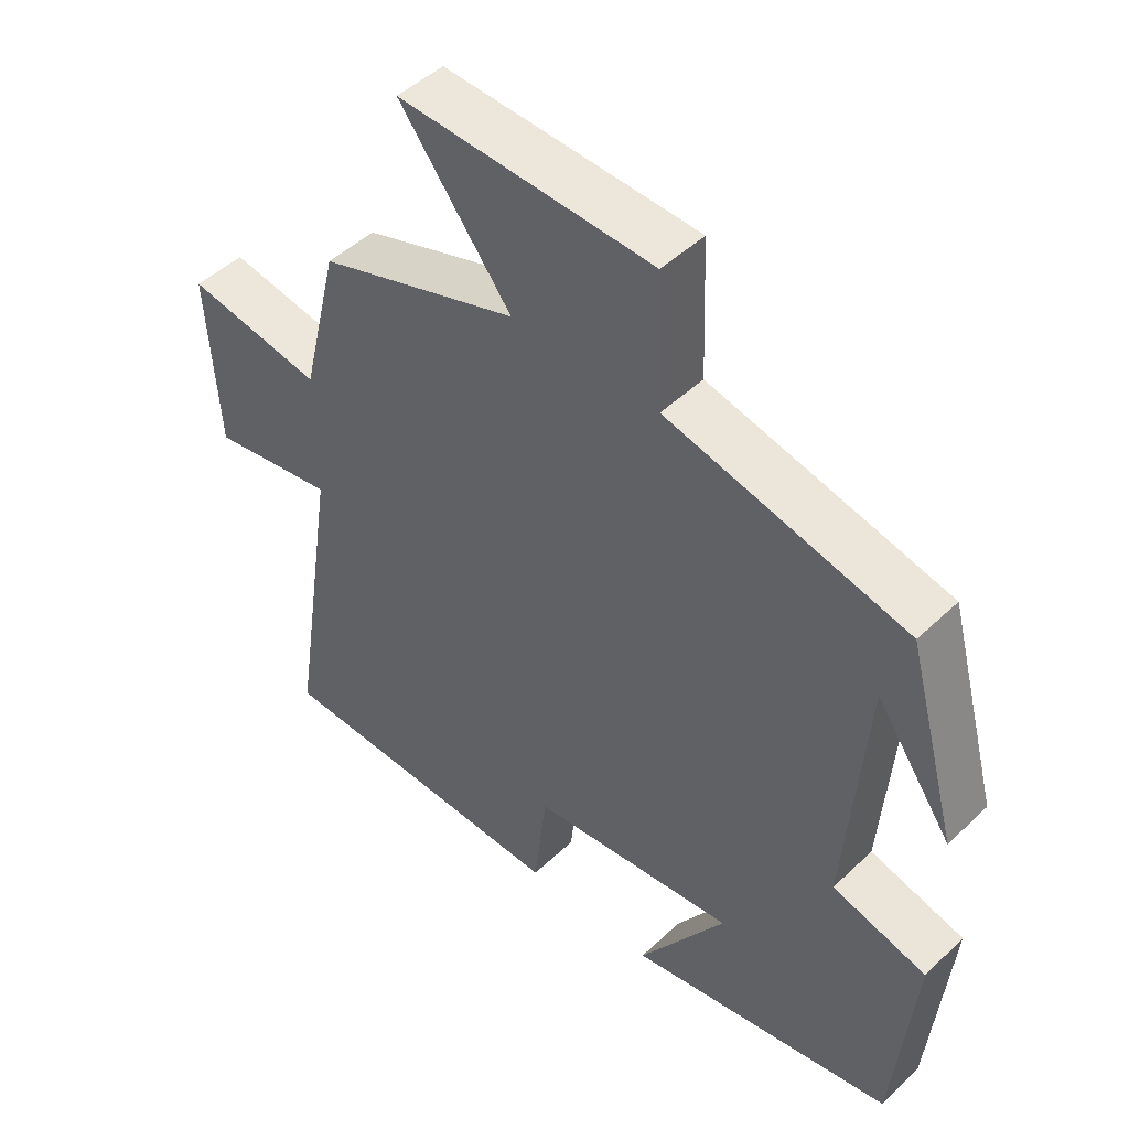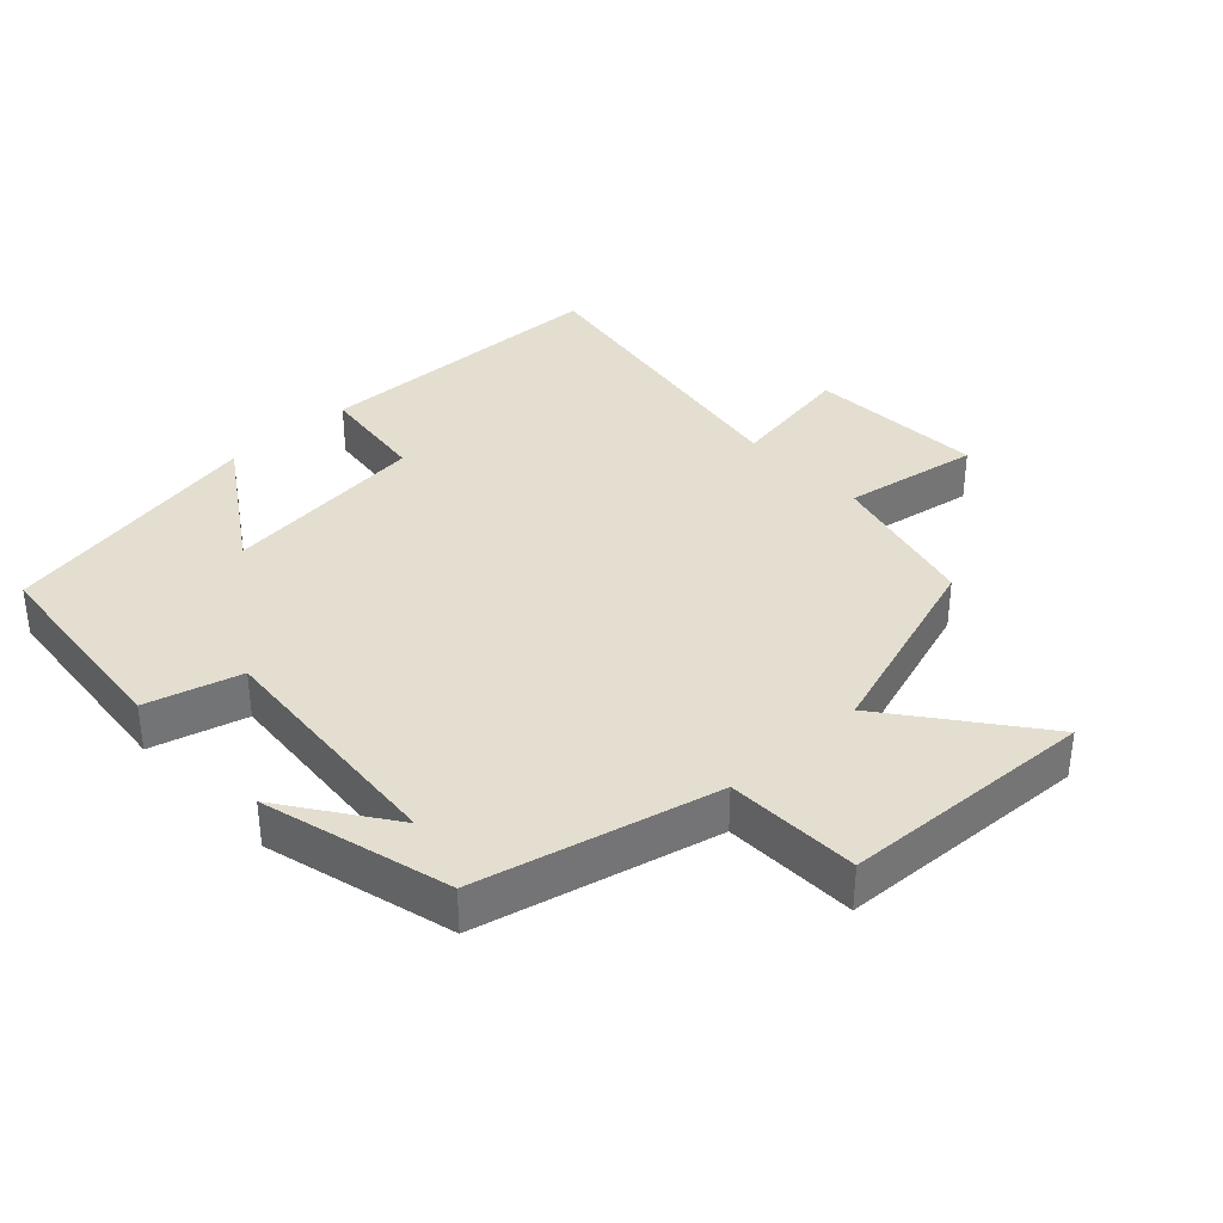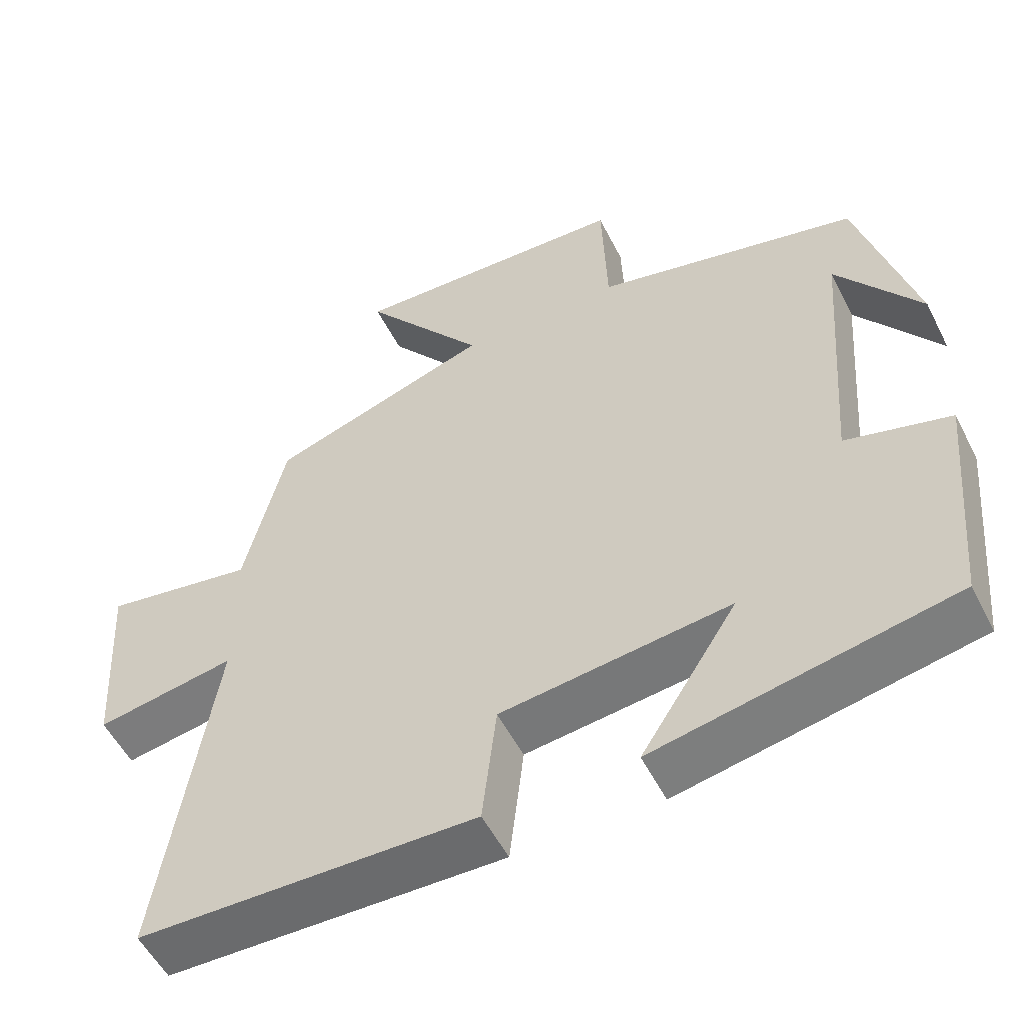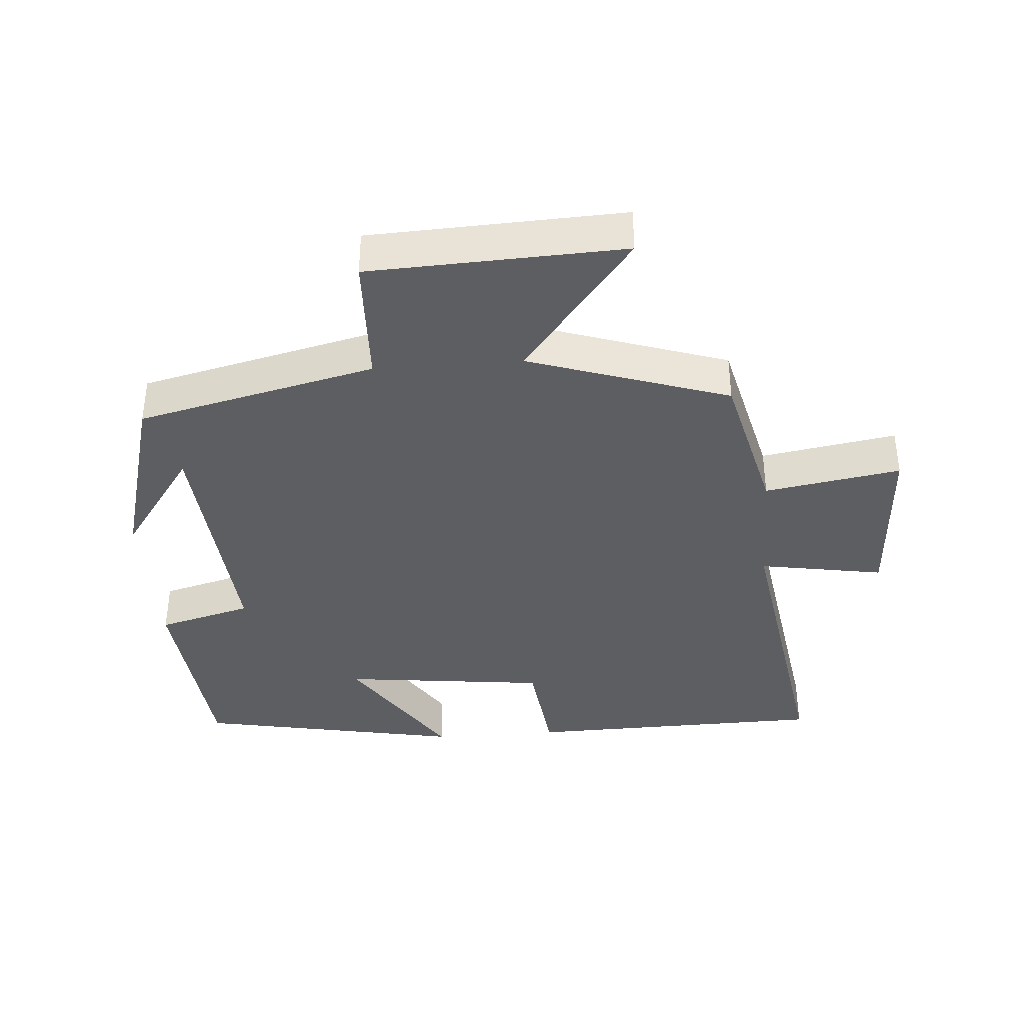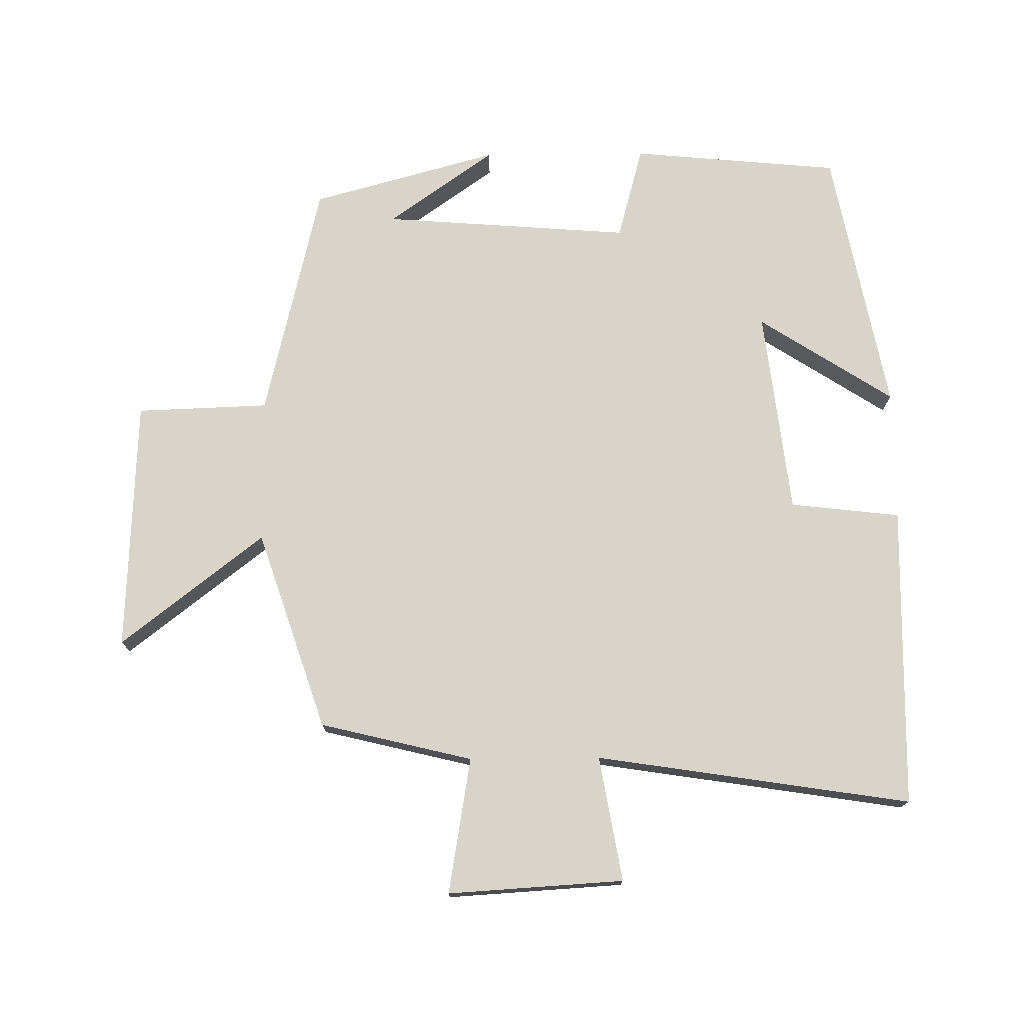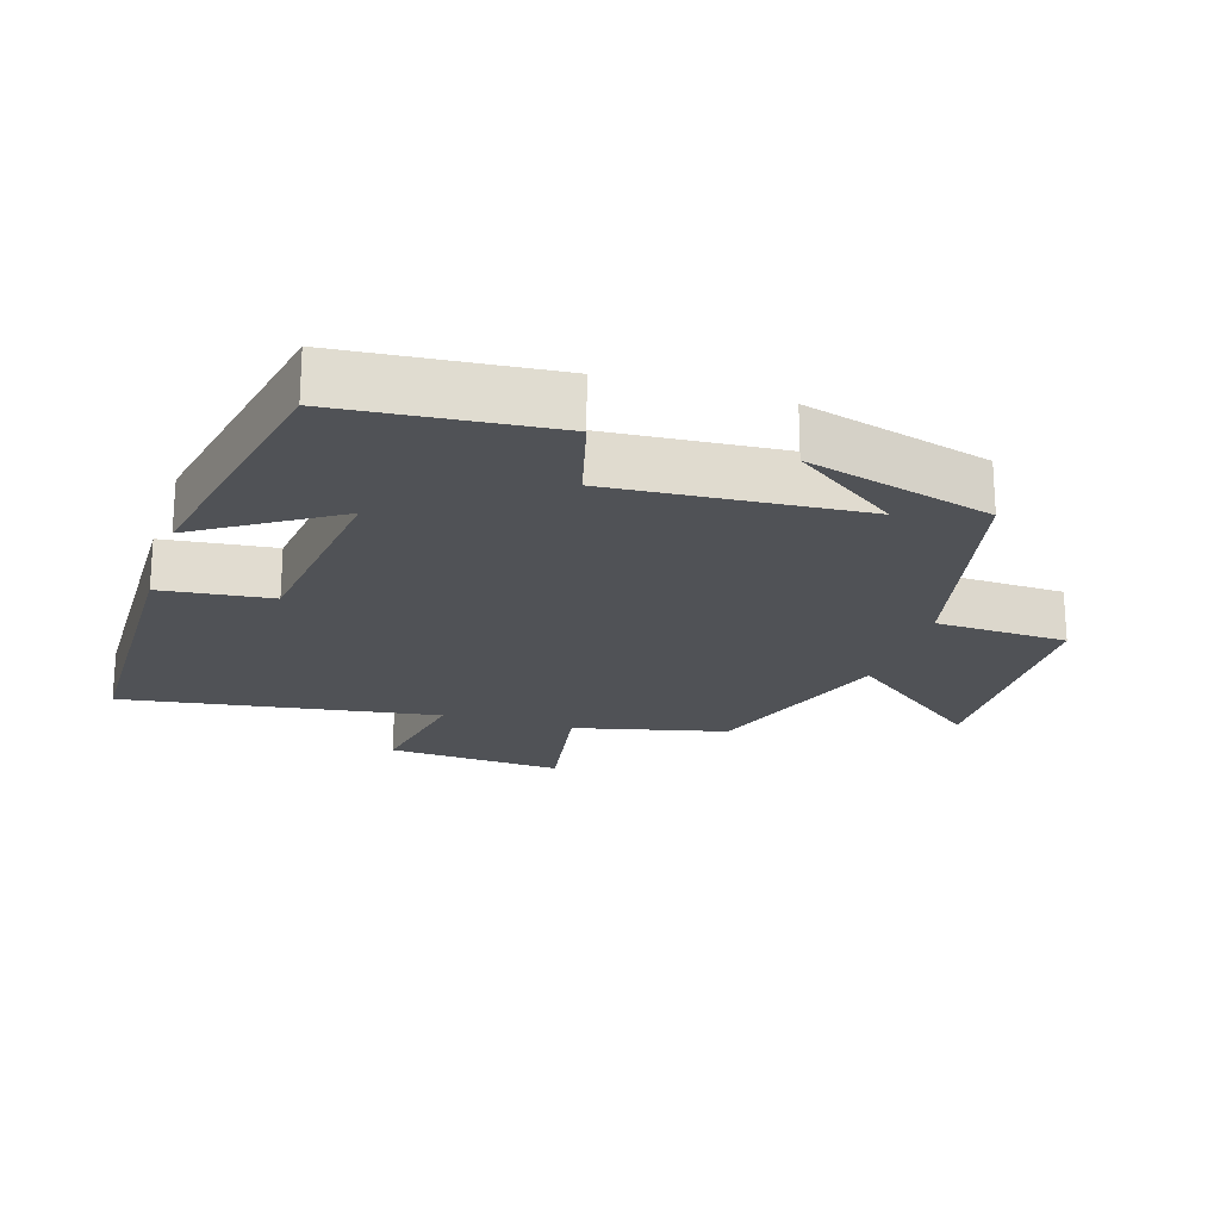
<metadata>
{"format":"obj","ext":"obj","renderer":"f3d","projection":"perspective","resolution":1024,"background":"white","views":[{"elev":47.6,"azim":-136.7,"up":"+Z"},{"elev":35.9,"azim":-42.8,"up":"+Y"},{"elev":-53.9,"azim":-153.4,"up":"+Z"},{"elev":-38.0,"azim":4.4,"up":"+Y"},{"elev":75.0,"azim":89.4,"up":"+Y"},{"elev":-20.8,"azim":-107.7,"up":"+Y"}]}
</metadata>
<code>
v -0.424 0.07 0.416
v -0.07 0.07 0.5
v -0.063 0.07 0.697
v 0.313 0.07 0.713
v 0.148 0.07 0.5
v 0.445 0.07 0.401
v 0.5 0.07 0.174
v 0.702 0.07 0.208
v 0.686 0.07 -0.054
v 0.5 0.07 -0.022
v 0.572 0.07 -0.491
v 0.122 0.07 -0.5
v 0.103 0.07 -0.336
v -0.203 0.07 -0.3
v -0.074 0.07 -0.5
v -0.471 0.07 -0.423
v -0.5 0.07 -0.112
v -0.36 0.07 -0.074
v -0.388 0.07 0.296
v -0.5 0.07 0.138
v -0.424 0 0.416
v -0.07 0 0.5
v -0.063 0 0.697
v 0.313 0 0.713
v 0.148 0 0.5
v 0.445 0 0.401
v 0.5 0 0.174
v 0.702 0 0.208
v 0.686 0 -0.054
v 0.5 0 -0.022
v 0.572 0 -0.491
v 0.122 0 -0.5
v 0.103 0 -0.336
v -0.203 0 -0.3
v -0.074 0 -0.5
v -0.471 0 -0.423
v -0.5 0 -0.112
v -0.36 0 -0.074
v -0.388 0 0.296
v -0.5 0 0.138
f 19 20 1
f 15 16 17 18
f 14 15 18
f 13 14 18 19
f 10 11 12 13
f 10 13 19 1
f 7 8 9 10
f 5 6 7 10
f 2 3 4 5
f 1 2 5 10
f 21 40 39
f 38 37 36 35
f 38 35 34
f 39 38 34 33
f 33 32 31 30
f 21 39 33 30
f 30 29 28 27
f 30 27 26 25
f 25 24 23 22
f 30 25 22 21
f 1 21 22 2
f 2 22 23 3
f 3 23 24 4
f 4 24 25 5
f 5 25 26 6
f 6 26 27 7
f 7 27 28 8
f 8 28 29 9
f 9 29 30 10
f 10 30 31 11
f 11 31 32 12
f 12 32 33 13
f 13 33 34 14
f 14 34 35 15
f 15 35 36 16
f 16 36 37 17
f 17 37 38 18
f 18 38 39 19
f 19 39 40 20
f 20 40 21 1

</code>
